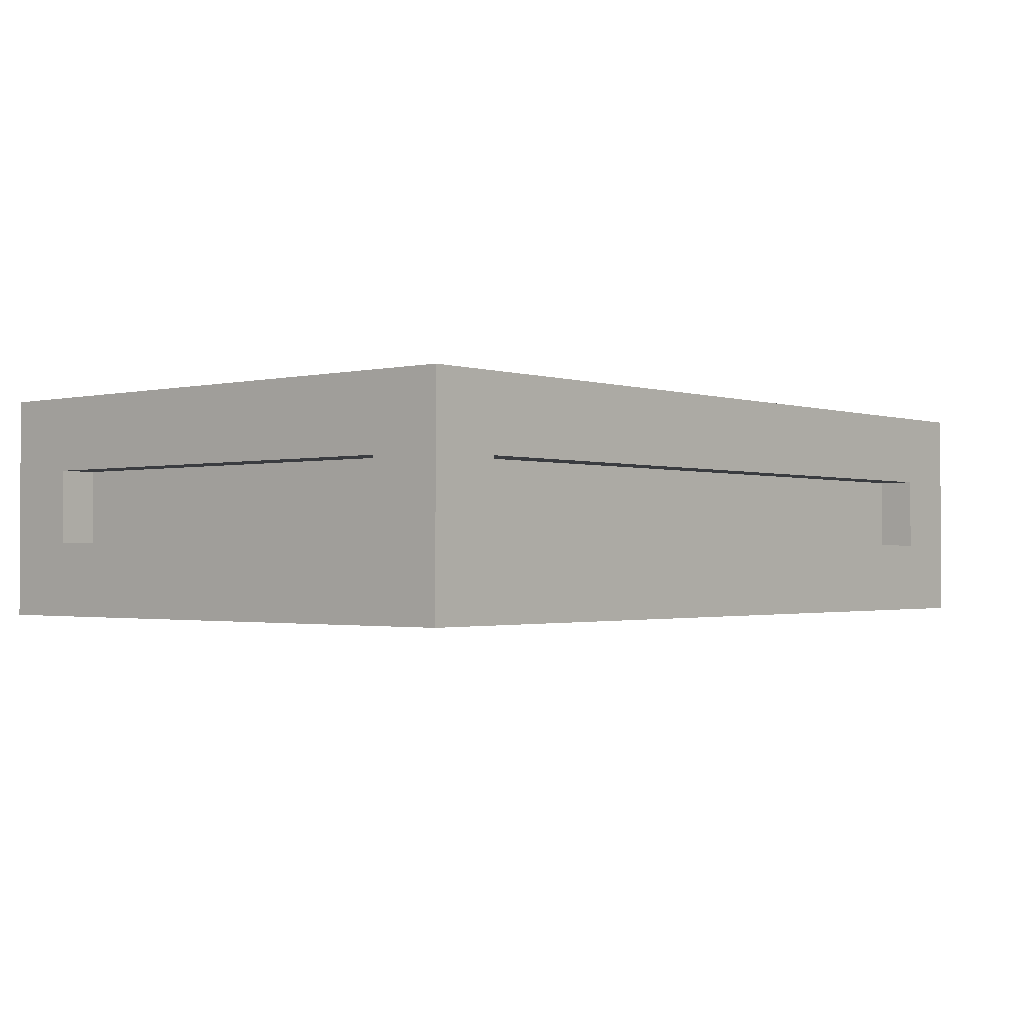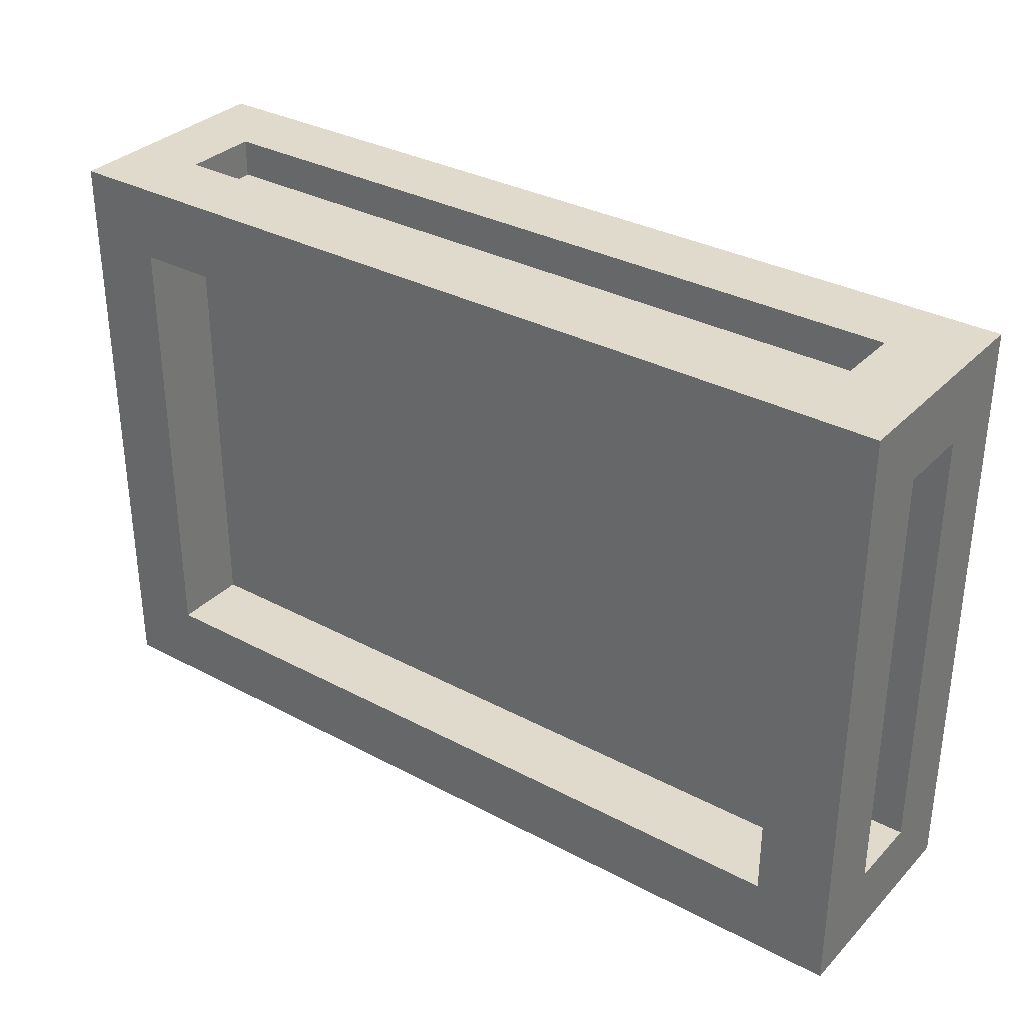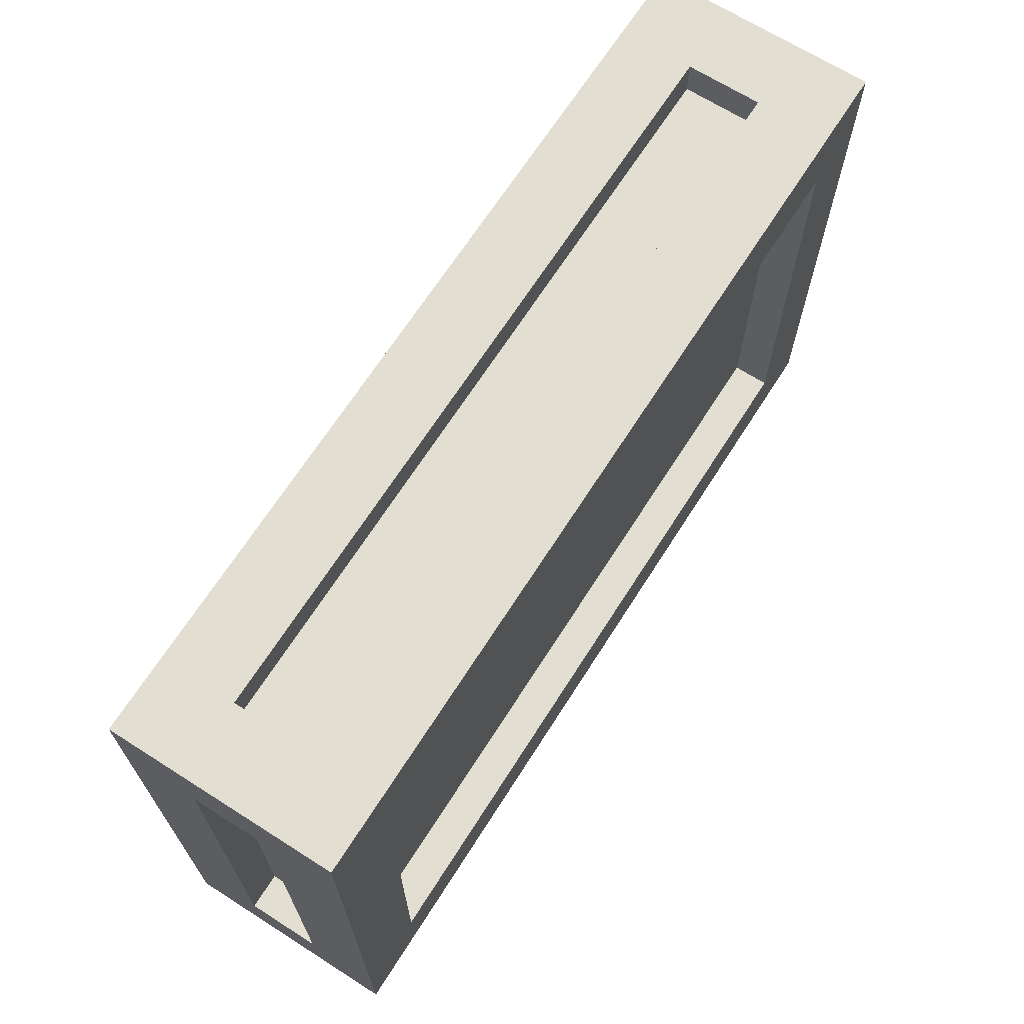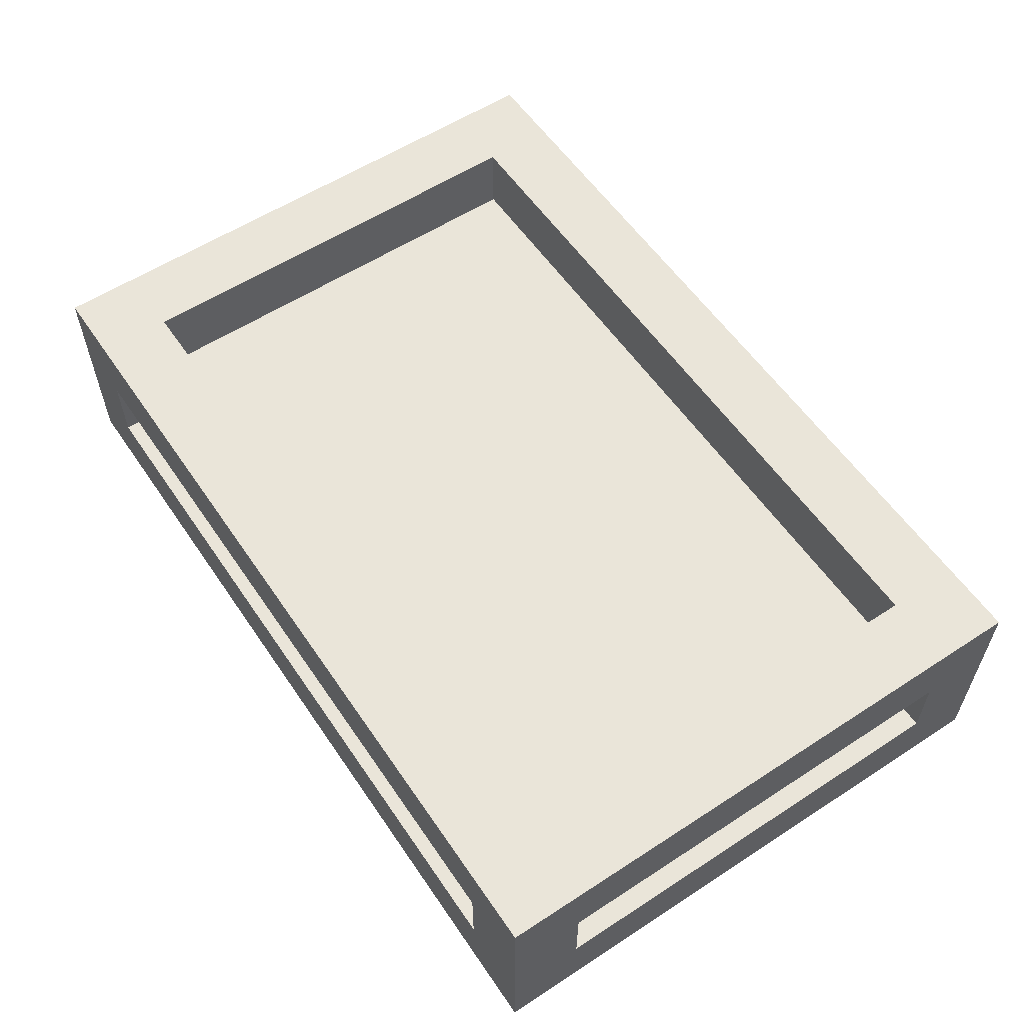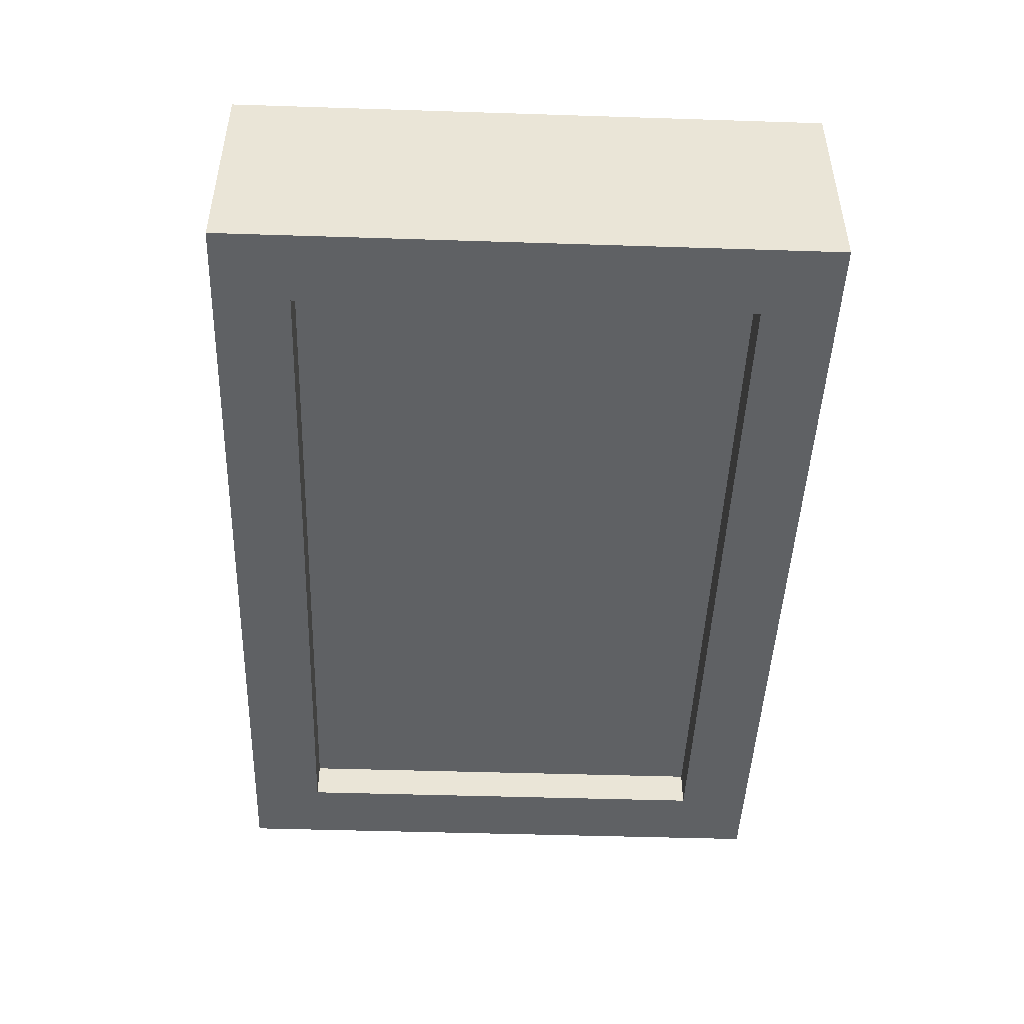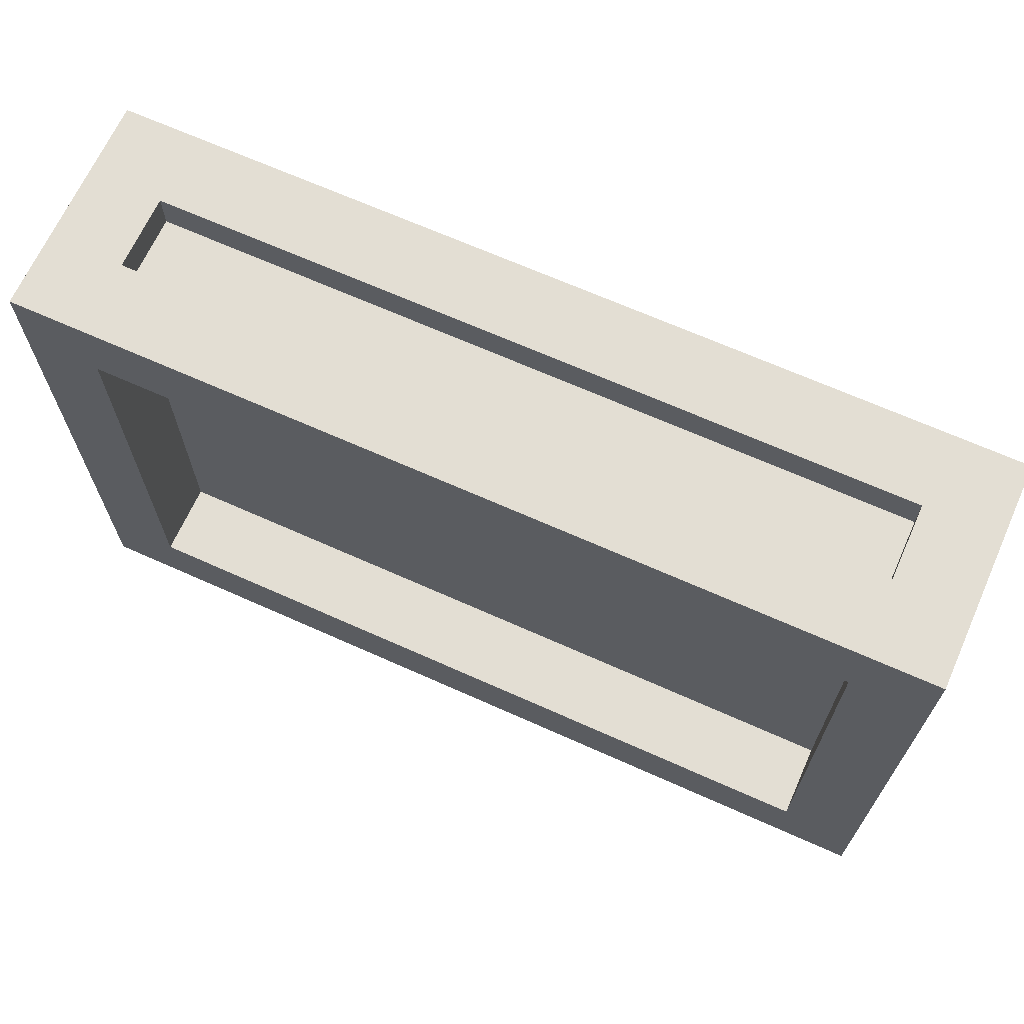
<metadata>
{"format":"obj","ext":"obj","renderer":"f3d","projection":"perspective","resolution":1024,"background":"white","views":[{"elev":-1.5,"azim":-49.4,"up":"+Y"},{"elev":33.0,"azim":-143.7,"up":"+Z"},{"elev":67.7,"azim":-57.5,"up":"+Z"},{"elev":57.7,"azim":-124.0,"up":"+Y"},{"elev":-46.7,"azim":87.9,"up":"+Y"},{"elev":67.3,"azim":-155.8,"up":"+Z"}]}
</metadata>
<code>
v -2 -2 -2
v -2 -2 2
v -2 -1.5 -1.5
v -2 -1.5 1.5
v -2 -0.5 -2
v -2 -1 -1.5
v -2 -0.5 2
v -2 -1 1.5
v -2 -1.5 -1.5
v -2 -1.5 1.5
v -1.75 -1.5 -1.5
v -1.75 -1.5 1.5
v -2 -1 -1.5
v -2 -1.5 -1.5
v -1.75 -1 -1.5
v -1.75 -1.5 -1.5
v -2 -1.5 1.5
v -2 -1 1.5
v -1.75 -1.5 1.5
v -1.75 -1 1.5
v -2 -1 1.5
v -2 -1 -1.5
v -1.75 -1 1.5
v -1.75 -1 -1.5
v -2 -0.5 2
v 4 -0.5 2
v -1.5 -0.5 1.5
v 3.5 -0.5 1.5
v -2 -0.5 -2
v -1.5 -0.5 -1.5
v 4 -0.5 -2
v 3.5 -0.5 -1.5
v -1.5 -0.5 1.5
v 3.5 -0.5 1.5
v -1.5 -1 1.5
v 3.5 -1 1.5
v -1.5 -0.5 -1.5
v -1.5 -0.5 1.5
v -1.5 -1 -1.5
v -1.5 -1 1.5
v 3.5 -0.5 1.5
v 3.5 -0.5 -1.5
v 3.5 -1 1.5
v 3.5 -1 -1.5
v 3.5 -0.5 -1.5
v -1.5 -0.5 -1.5
v 3.5 -1 -1.5
v -1.5 -1 -1.5
v -2 -2 2
v 4 -2 2
v -1.5 -1.5 2
v 3.5 -1.5 2
v -2 -0.5 2
v -1.5 -1 2
v 4 -0.5 2
v 3.5 -1 2
v -1.5 -1.5 2
v 3.5 -1.5 2
v -1.5 -1.5 1.75
v 3.5 -1.5 1.75
v -1.5 -1 2
v -1.5 -1.5 2
v -1.5 -1 1.75
v -1.5 -1.5 1.75
v 3.5 -1.5 2
v 3.5 -1 2
v 3.5 -1.5 1.75
v 3.5 -1 1.75
v 3.5 -1 2
v -1.5 -1 2
v 3.5 -1 1.75
v -1.5 -1 1.75
v 4 -2 2
v 4 -2 -2
v 4 -1.5 1.5
v 4 -1.5 -1.5
v 4 -0.5 2
v 4 -1 1.5
v 4 -0.5 -2
v 4 -1 -1.5
v 4 -1.5 1.5
v 4 -1.5 -1.5
v 4 -1.5 1.5
v 4 -1.5 -1.5
v 4 -1.5 -1.5
v 4 -1.5 1.5
v 4 -1 1.5
v 4 -1.5 1.5
v 4 -1 1.5
v 4 -1.5 1.5
v 4 -1.5 1.5
v 4 -1 1.5
v 4 -1.5 -1.5
v 4 -1 -1.5
v 4 -1.5 -1.5
v 4 -1 -1.5
v 4 -1 -1.5
v 4 -1.5 -1.5
v 4 -1 -1.5
v 4 -1 1.5
v 4 -1 -1.5
v 4 -1 1.5
v 4 -1 1.5
v 4 -1 -1.5
v 4 -2 -2
v -2 -2 -2
v 3.5 -1.5 -2
v -1.5 -1.5 -2
v 4 -0.5 -2
v 3.5 -1 -2
v -2 -0.5 -2
v -1.5 -1 -2
v 3.5 -1.5 -2
v -1.5 -1.5 -2
v 3.5 -1.5 -1.75
v -1.5 -1.5 -1.75
v 3.5 -1 -2
v 3.5 -1.5 -2
v 3.5 -1 -1.75
v 3.5 -1.5 -1.75
v -1.5 -1.5 -2
v -1.5 -1 -2
v -1.5 -1.5 -1.75
v -1.5 -1 -1.75
v -1.5 -1 -2
v 3.5 -1 -2
v -1.5 -1 -1.75
v 3.5 -1 -1.75
v -2 -2 -2
v 4 -2 -2
v -1.5 -2 -1.5
v 3.5 -2 -1.5
v -2 -2 2
v -1.5 -2 1.5
v 4 -2 2
v 3.5 -2 1.5
v -1.5 -2 -1.5
v 3.5 -2 -1.5
v -1.5 -1.75 -1.5
v 3.5 -1.75 -1.5
v -1.5 -2 1.5
v -1.5 -2 -1.5
v -1.5 -1.75 1.5
v -1.5 -1.75 -1.5
v 3.5 -2 -1.5
v 3.5 -2 1.5
v 3.5 -1.75 -1.5
v 3.5 -1.75 1.5
v 3.5 -2 1.5
v -1.5 -2 1.5
v 3.5 -1.75 1.5
v -1.5 -1.75 1.5
v -1.5 -1.5 1.75
v 3.5 -1.5 1.75
v -1.5 -1 1.75
v 3.5 -1 1.75
v 4 -1.5 1.5
v 4 -1.5 -1.5
v 4 -1 1.5
v 4 -1 -1.5
v 3.5 -1.5 -1.75
v -1.5 -1.5 -1.75
v 3.5 -1 -1.75
v -1.5 -1 -1.75
v -1.75 -1.5 -1.5
v -1.75 -1.5 1.5
v -1.75 -1 -1.5
v -1.75 -1 1.5
v -1.5 -1 1.5
v 3.5 -1 1.5
v -1.5 -1 -1.5
v 3.5 -1 -1.5
v -1.5 -1.75 -1.5
v 3.5 -1.75 -1.5
v -1.5 -1.75 1.5
v 3.5 -1.75 1.5
g submesh0
f 1 2 3
f 2 4 3
f 5 1 6
f 1 3 6
f 2 7 4
f 7 8 4
f 7 5 8
f 5 6 8
f 9 10 11
f 10 12 11
f 13 14 15
f 14 16 15
f 17 18 19
f 18 20 19
f 21 22 23
f 22 24 23
f 25 26 27
f 26 28 27
f 29 25 30
f 25 27 30
f 26 31 28
f 31 32 28
f 31 29 32
f 29 30 32
f 33 34 35
f 34 36 35
f 37 38 39
f 38 40 39
f 41 42 43
f 42 44 43
f 45 46 47
f 46 48 47
f 49 50 51
f 50 52 51
f 53 49 54
f 49 51 54
f 50 55 52
f 55 56 52
f 55 53 56
f 53 54 56
f 57 58 59
f 58 60 59
f 61 62 63
f 62 64 63
f 65 66 67
f 66 68 67
f 69 70 71
f 70 72 71
f 73 74 75
f 74 76 75
f 77 73 78
f 73 75 78
f 74 79 76
f 79 80 76
f 79 77 80
f 77 78 80
f 81 82 83
f 84 85 86
f 87 88 89
f 90 91 92
f 93 94 95
f 96 97 98
f 99 100 101
f 102 103 104
f 105 106 107
f 106 108 107
f 109 105 110
f 105 107 110
f 106 111 108
f 111 112 108
f 111 109 112
f 109 110 112
f 113 114 115
f 114 116 115
f 117 118 119
f 118 120 119
f 121 122 123
f 122 124 123
f 125 126 127
f 126 128 127
f 129 130 131
f 130 132 131
f 133 129 134
f 129 131 134
f 130 135 132
f 135 136 132
f 135 133 136
f 133 134 136
f 137 138 139
f 138 140 139
f 141 142 143
f 142 144 143
f 145 146 147
f 146 148 147
f 149 150 151
f 150 152 151
g submesh1
f 153 154 155
f 154 156 155
f 157 158 159
f 158 160 159
f 161 162 163
f 162 164 163
f 165 166 167
f 166 168 167
f 169 170 171
f 170 172 171
f 173 174 175
f 174 176 175

</code>
